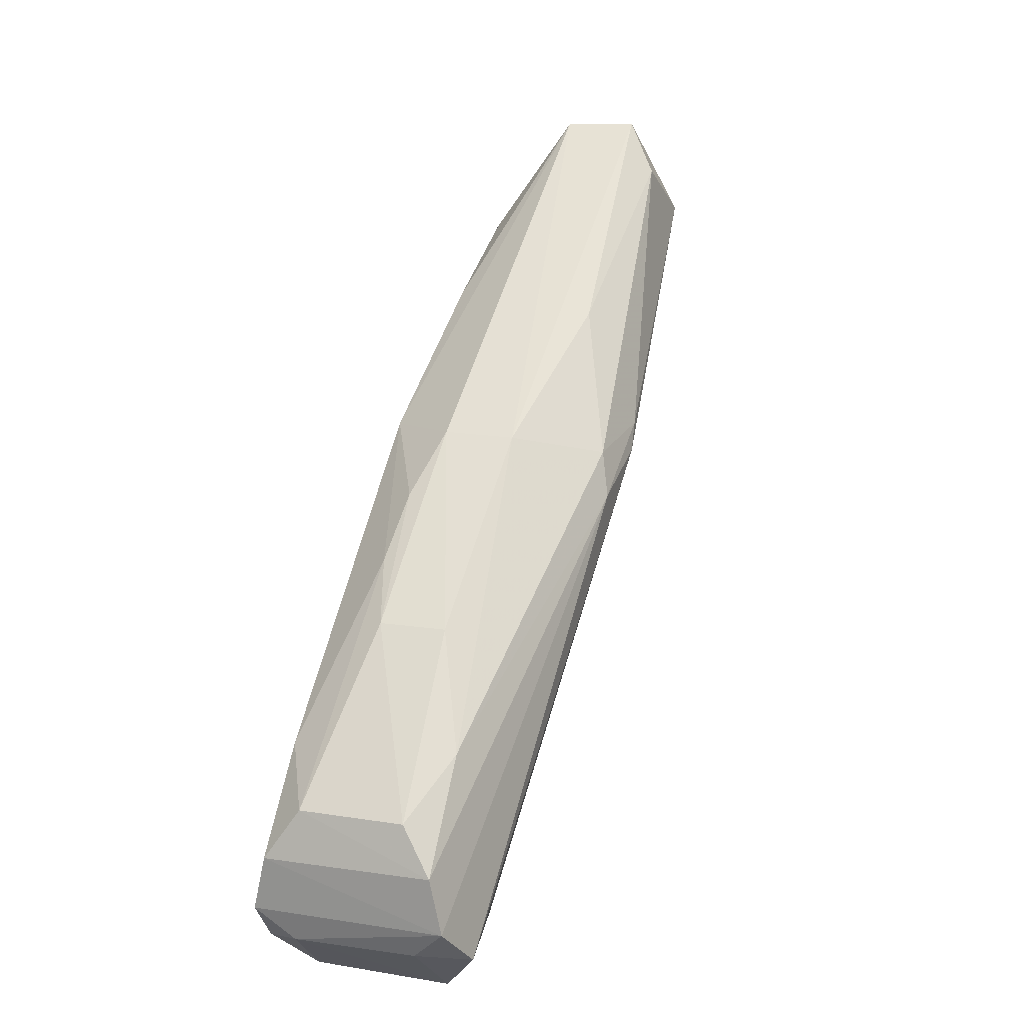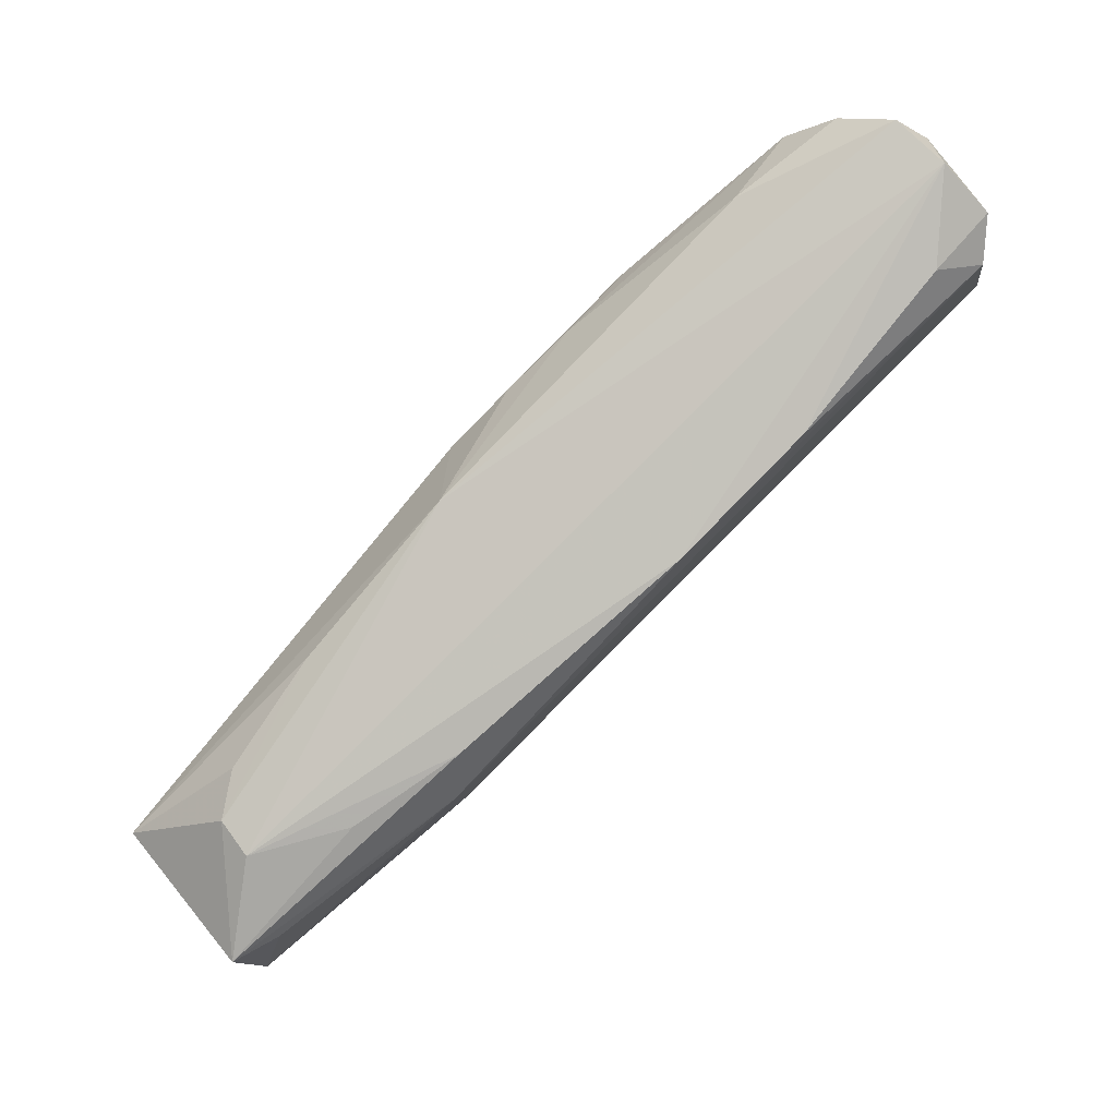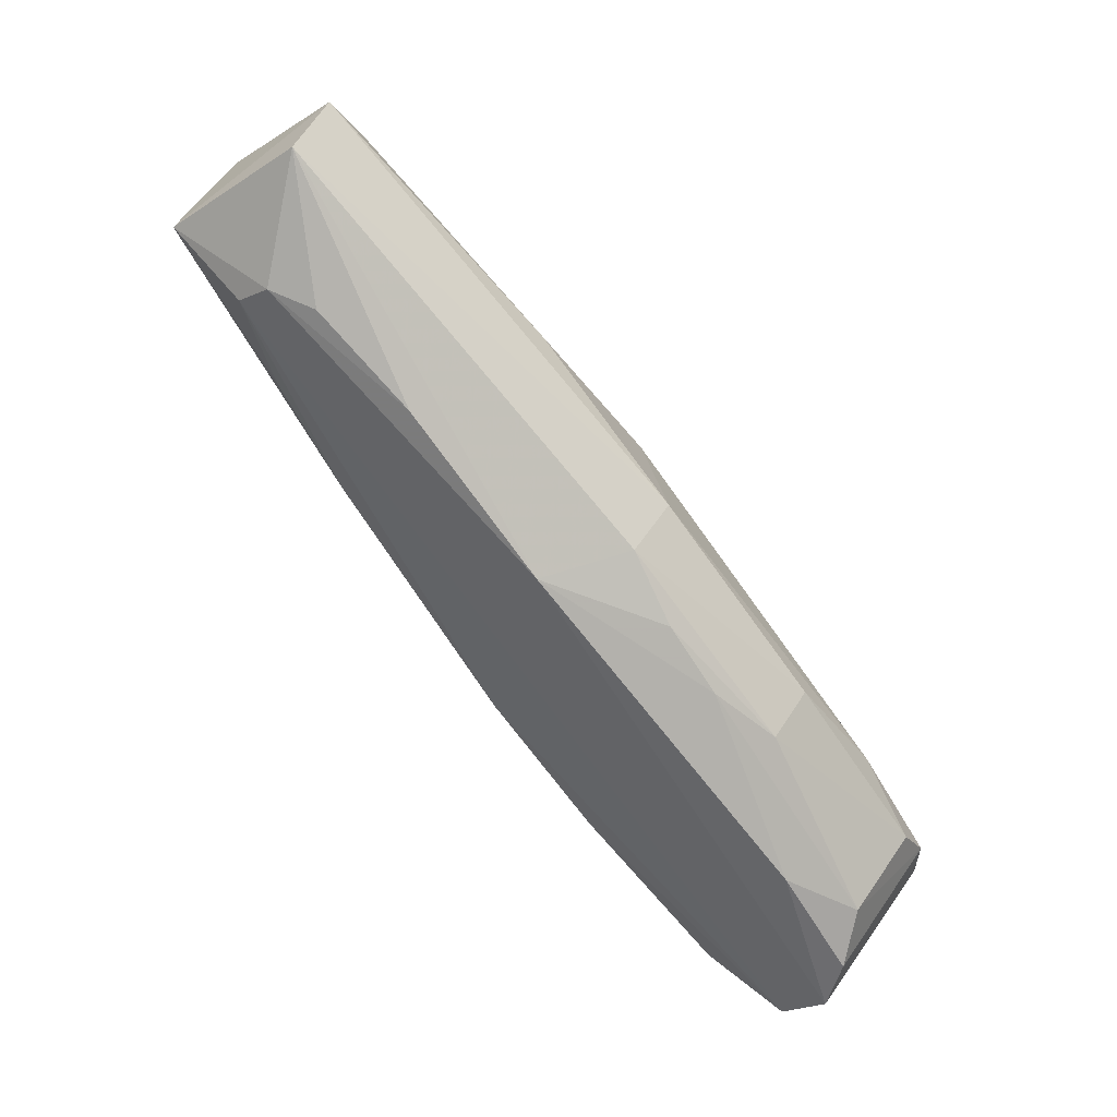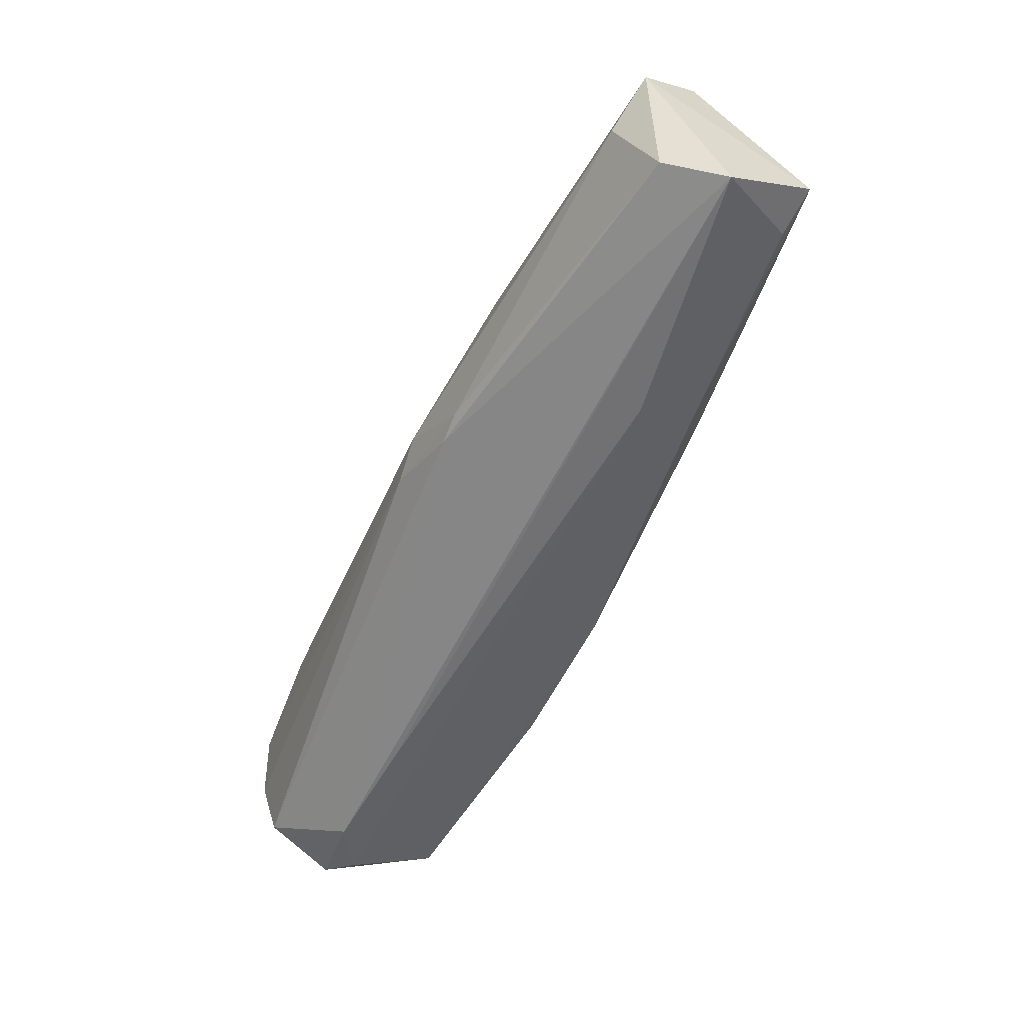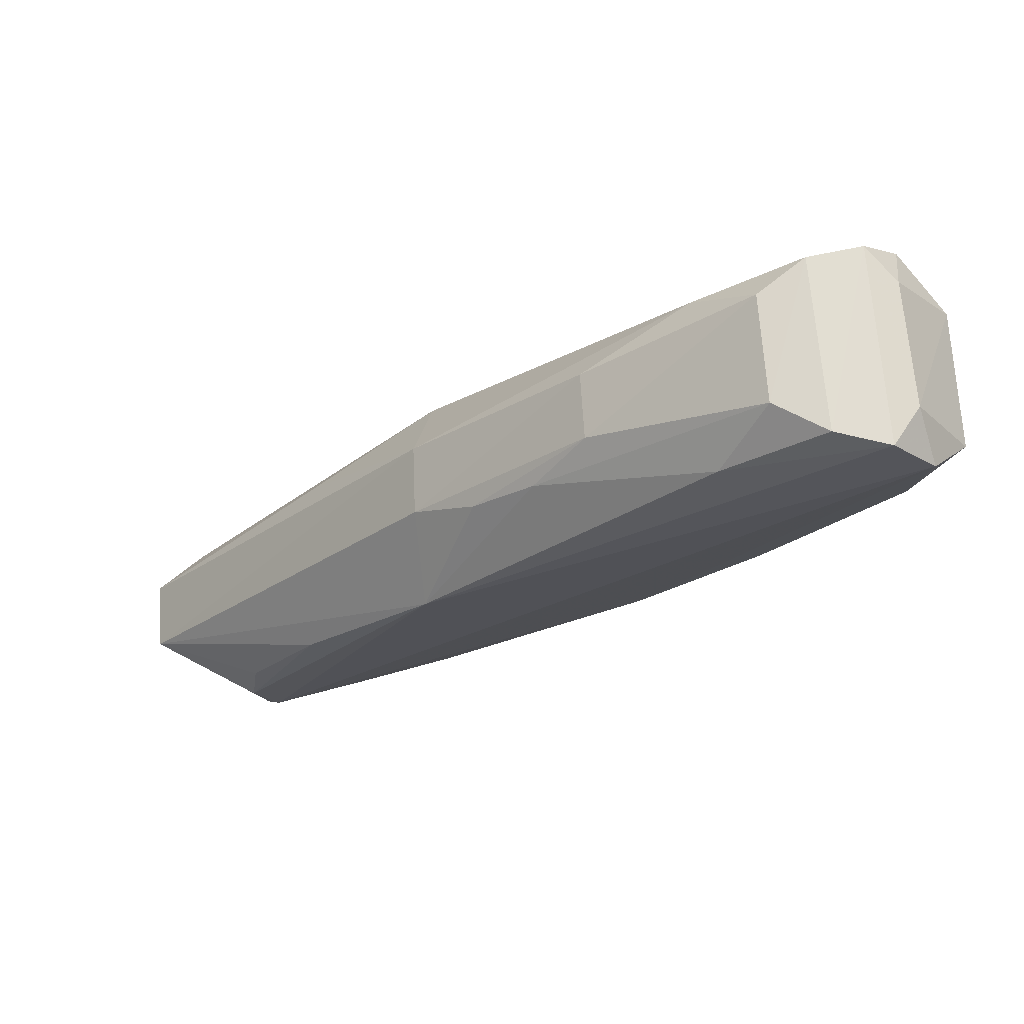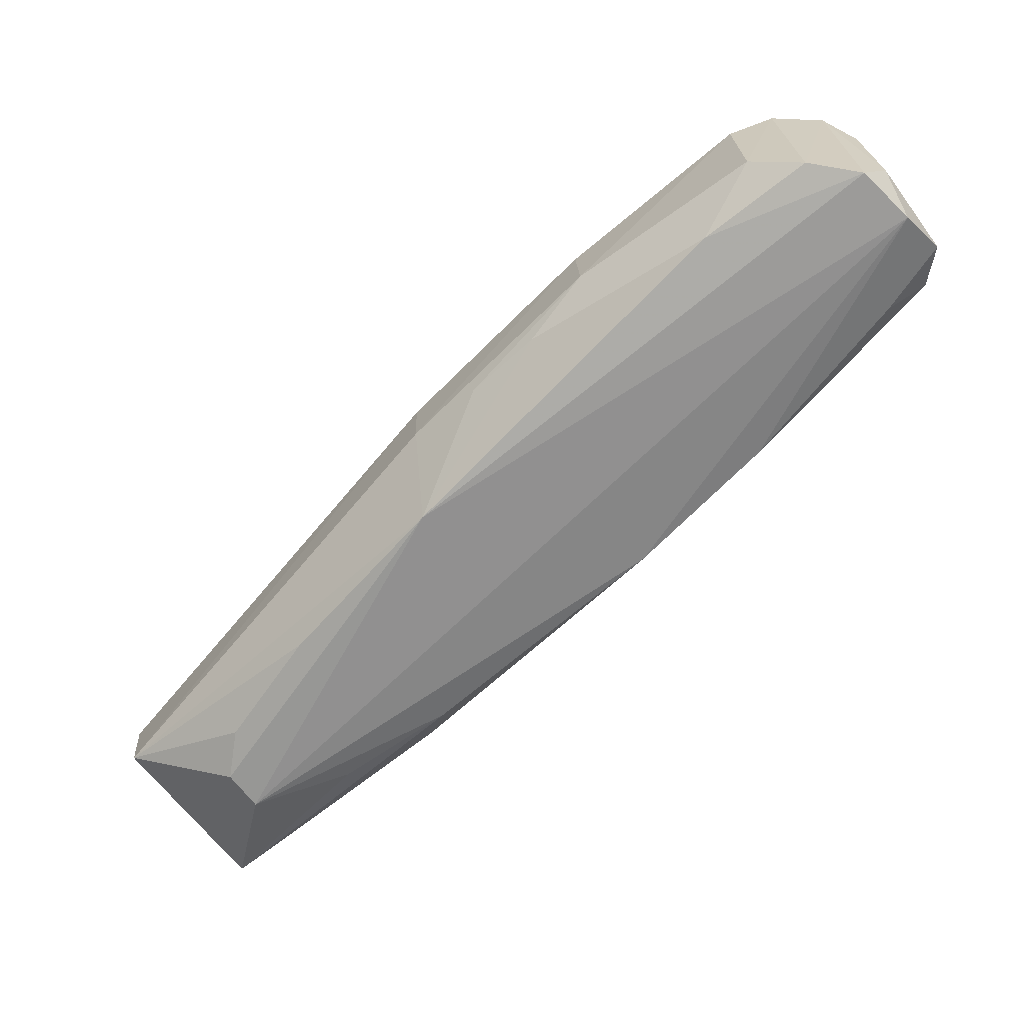
<metadata>
{"format":"obj","ext":"obj","renderer":"f3d","projection":"perspective","resolution":1024,"background":"white","views":[{"elev":10.6,"azim":20.8,"up":"+Y"},{"elev":-4.1,"azim":-83.1,"up":"+Z"},{"elev":46.6,"azim":-57.4,"up":"+Y"},{"elev":-2.3,"azim":143.5,"up":"+Y"},{"elev":69.0,"azim":-94.7,"up":"+Z"},{"elev":24.2,"azim":-94.2,"up":"+Z"}]}
</metadata>
<code>
v -0.03252 -0.09647 0.2868
v -0.03038 -0.1053 0.2819
v -0.03222 -0.03723 0.2247
v -0.04598 -0.04279 0.2131
v -0.05049 -0.1057 0.282
v -0.03502 -0.04324 0.2117
v -0.02775 -0.06806 0.2527
v -0.0347 -0.1044 0.2852
v -0.04396 -0.06705 0.2641
v -0.03502 -0.03219 0.2232
v -0.04579 -0.1091 0.2741
v -0.0316 -0.1016 0.2862
v -0.03168 -0.04143 0.2173
v -0.04529 -0.09191 0.286
v -0.04952 -0.06187 0.2536
v -0.0355 -0.06188 0.2587
v -0.0491 -0.0829 0.2484
v -0.03293 -0.105 0.2714
v -0.03457 -0.1099 0.2778
v -0.02795 -0.06207 0.2434
v -0.04994 -0.1016 0.2861
v -0.04865 -0.08776 0.28
v -0.04181 -0.03227 0.2243
v -0.03267 -0.08712 0.28
v -0.0286 -0.06393 0.2517
v -0.03612 -0.07736 0.2743
v -0.04914 -0.1049 0.273
v -0.04463 -0.06251 0.2276
v -0.04904 -0.04475 0.2227
v -0.04631 -0.1044 0.2853
v -0.04745 -0.1095 0.2783
v -0.03581 -0.1091 0.2741
v -0.02772 -0.06464 0.245
v -0.04854 -0.09654 0.2867
v -0.04441 -0.0725 0.2692
v -0.04216 -0.06159 0.2591
v -0.03284 -0.05111 0.2437
v -0.03529 -0.09201 0.286
v -0.04913 -0.09357 0.2591
v -0.04829 -0.06351 0.2316
v -0.04467 -0.04673 0.2154
v -0.04865 -0.0424 0.2257
v -0.03789 -0.06228 0.2274
v -0.04238 -0.0772 0.2746
v -0.04813 -0.05402 0.2252
v -0.04827 -0.04981 0.2399
v -0.0337 -0.09645 0.2626
v -0.04787 -0.04313 0.2303
f 10 6 4
f 12 7 1
f 12 2 7
f 12 8 2
f 13 10 3
f 13 6 10
f 19 2 8
f 19 18 2
f 20 13 3
f 21 15 5
f 22 15 21
f 23 10 4
f 23 16 10
f 24 1 7
f 25 20 3
f 25 7 20
f 25 24 7
f 25 16 24
f 26 24 16
f 28 11 17
f 29 17 5
f 29 5 15
f 30 19 8
f 30 21 5
f 30 8 12
f 30 12 21
f 31 11 19
f 31 27 11
f 31 5 27
f 31 30 5
f 31 19 30
f 32 19 11
f 32 18 19
f 32 11 28
f 33 20 7
f 33 7 2
f 33 2 18
f 33 18 6
f 33 6 13
f 33 13 20
f 34 21 12
f 34 12 1
f 34 1 14
f 34 22 21
f 34 14 22
f 35 22 14
f 35 9 15
f 35 15 22
f 36 23 15
f 36 15 9
f 36 16 23
f 36 26 16
f 37 25 3
f 37 3 10
f 37 10 16
f 37 16 25
f 38 14 1
f 38 1 24
f 38 24 26
f 39 17 11
f 39 11 27
f 39 27 5
f 39 5 17
f 40 28 17
f 40 4 28
f 40 17 29
f 41 28 4
f 41 4 6
f 41 6 28
f 42 23 4
f 42 4 29
f 42 29 15
f 43 32 28
f 43 28 6
f 44 35 14
f 44 26 36
f 44 36 9
f 44 9 35
f 44 38 26
f 44 14 38
f 45 40 29
f 45 29 4
f 45 4 40
f 46 42 15
f 46 15 23
f 47 43 6
f 47 6 18
f 47 18 32
f 47 32 43
f 48 46 23
f 48 23 42
f 48 42 46

</code>
